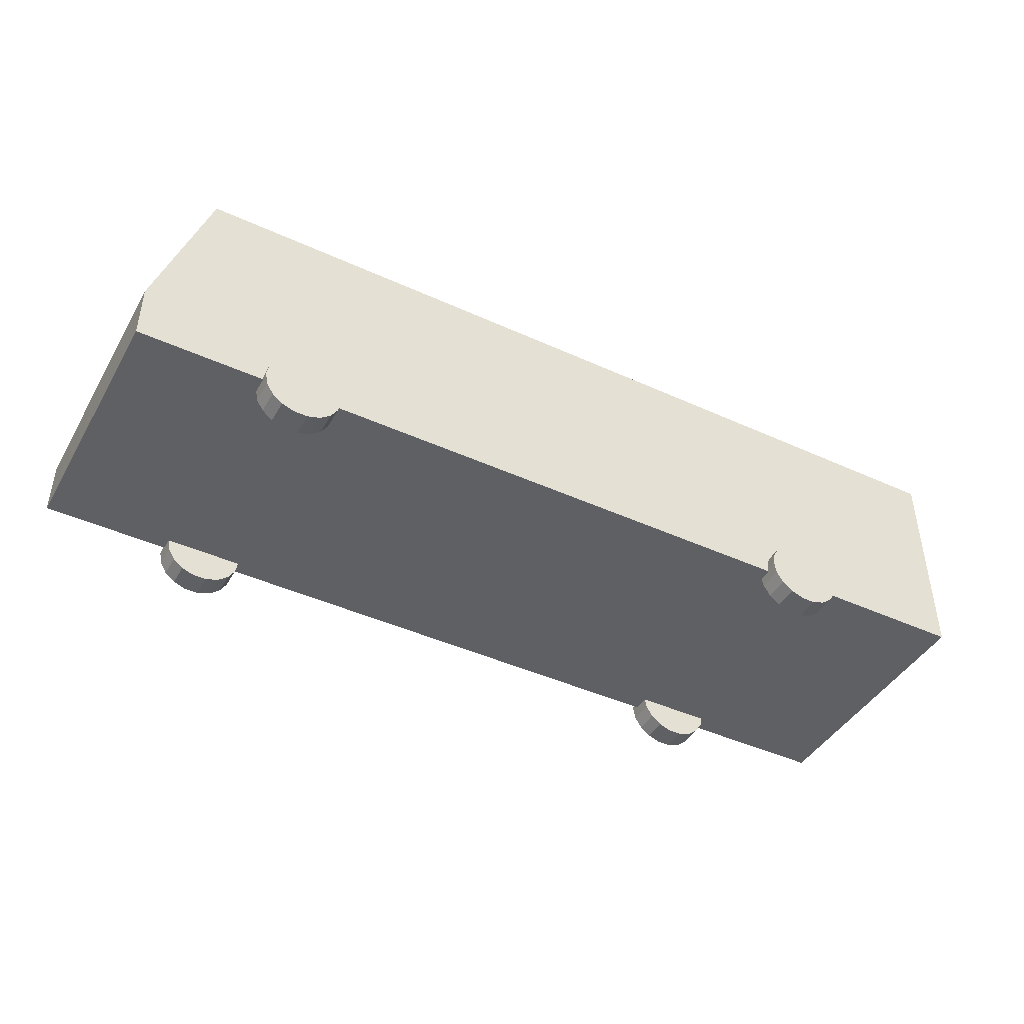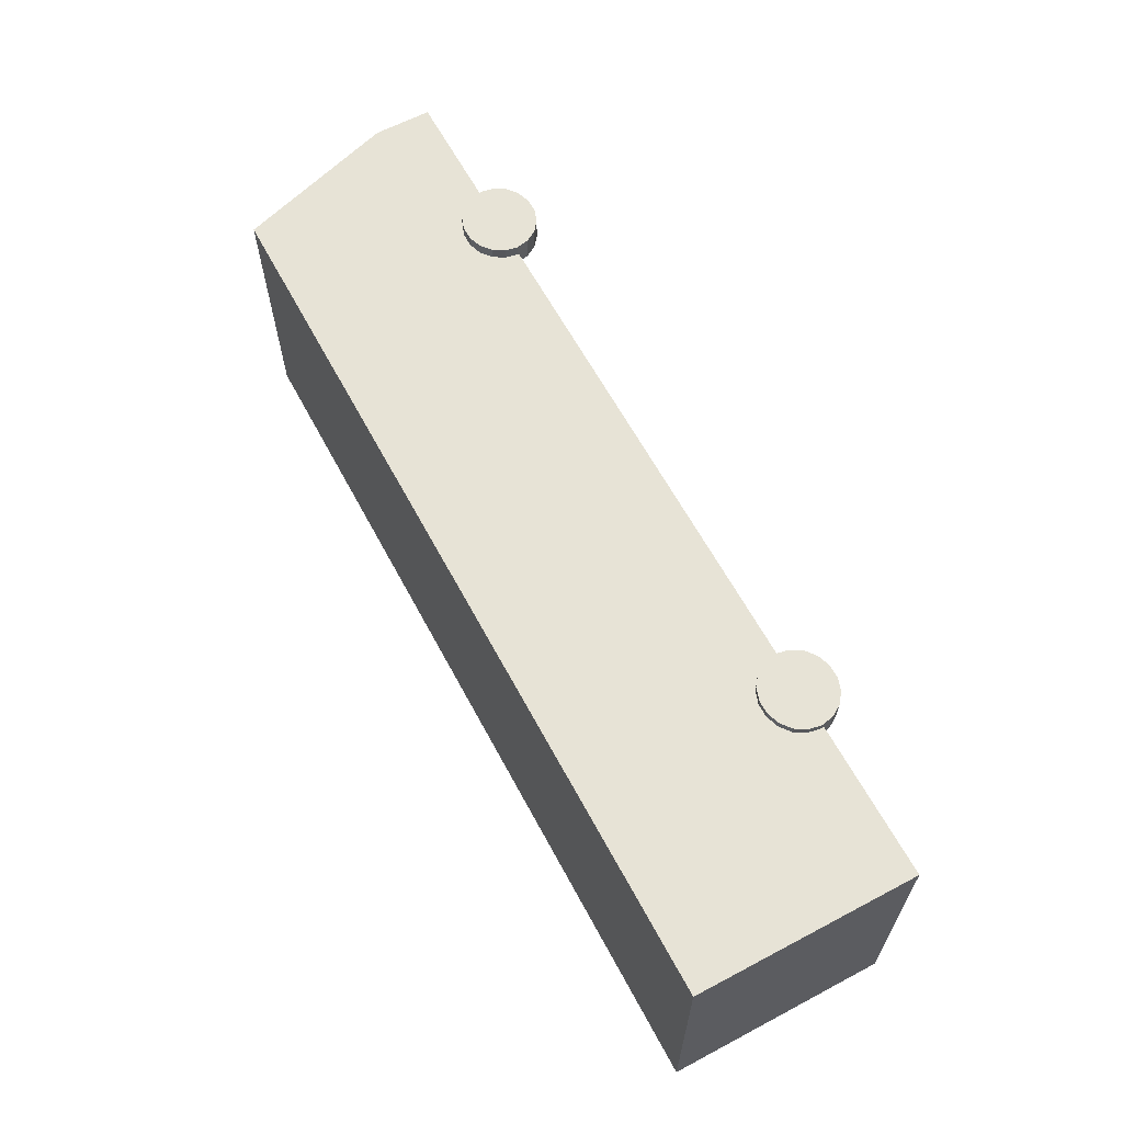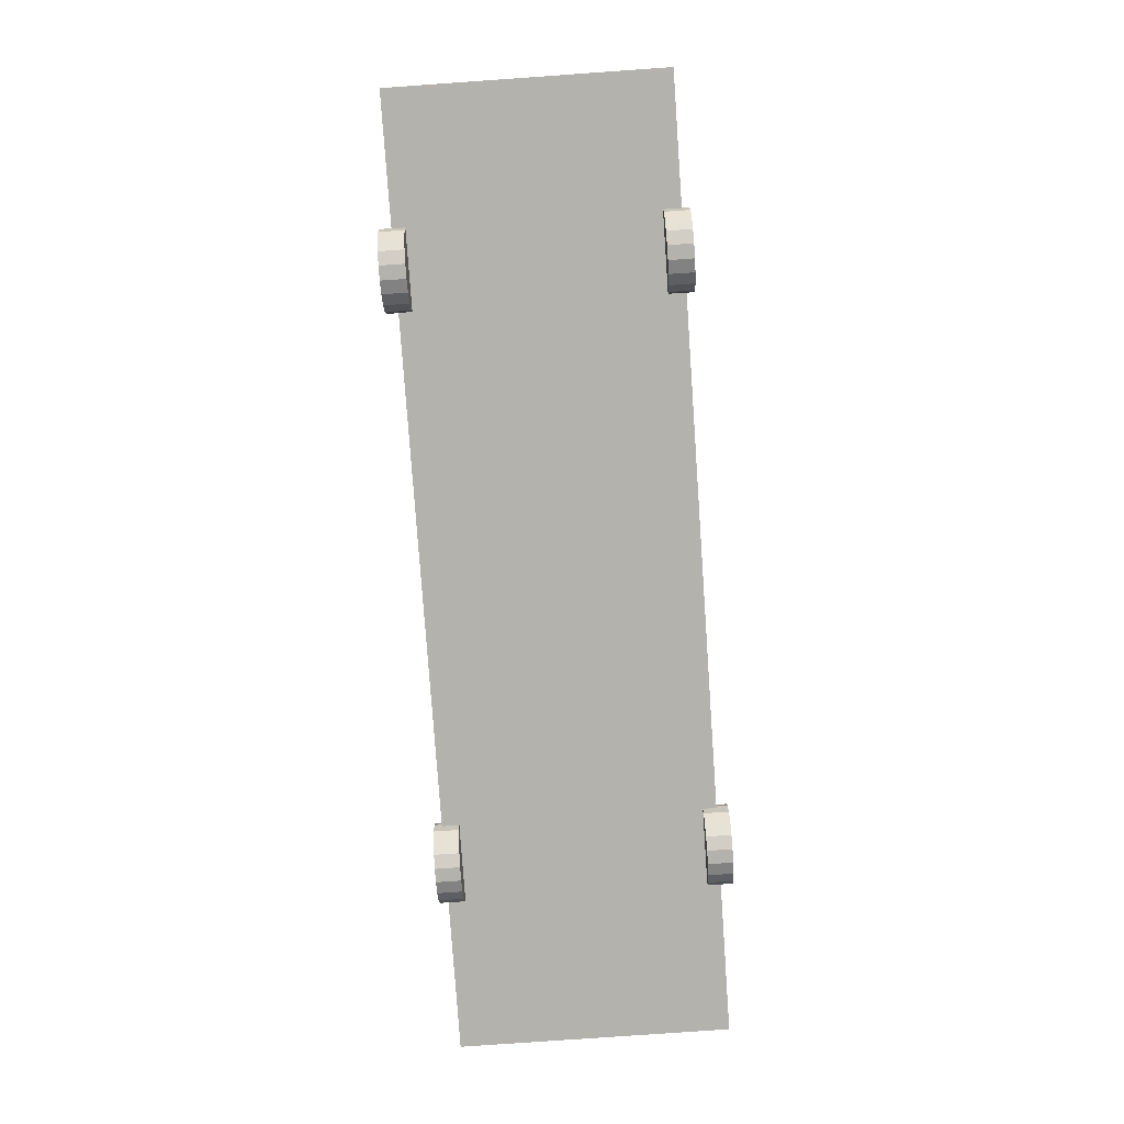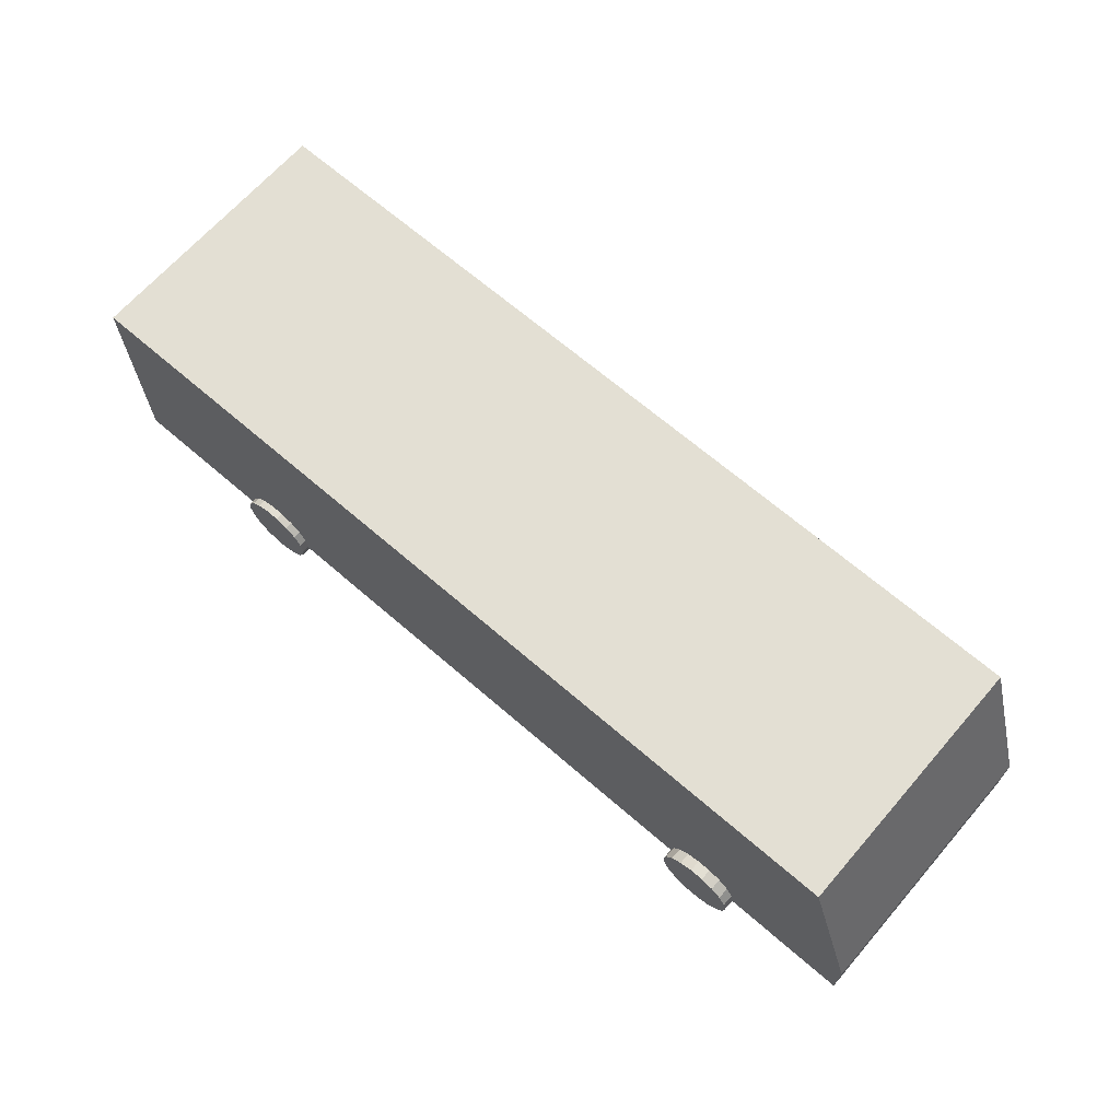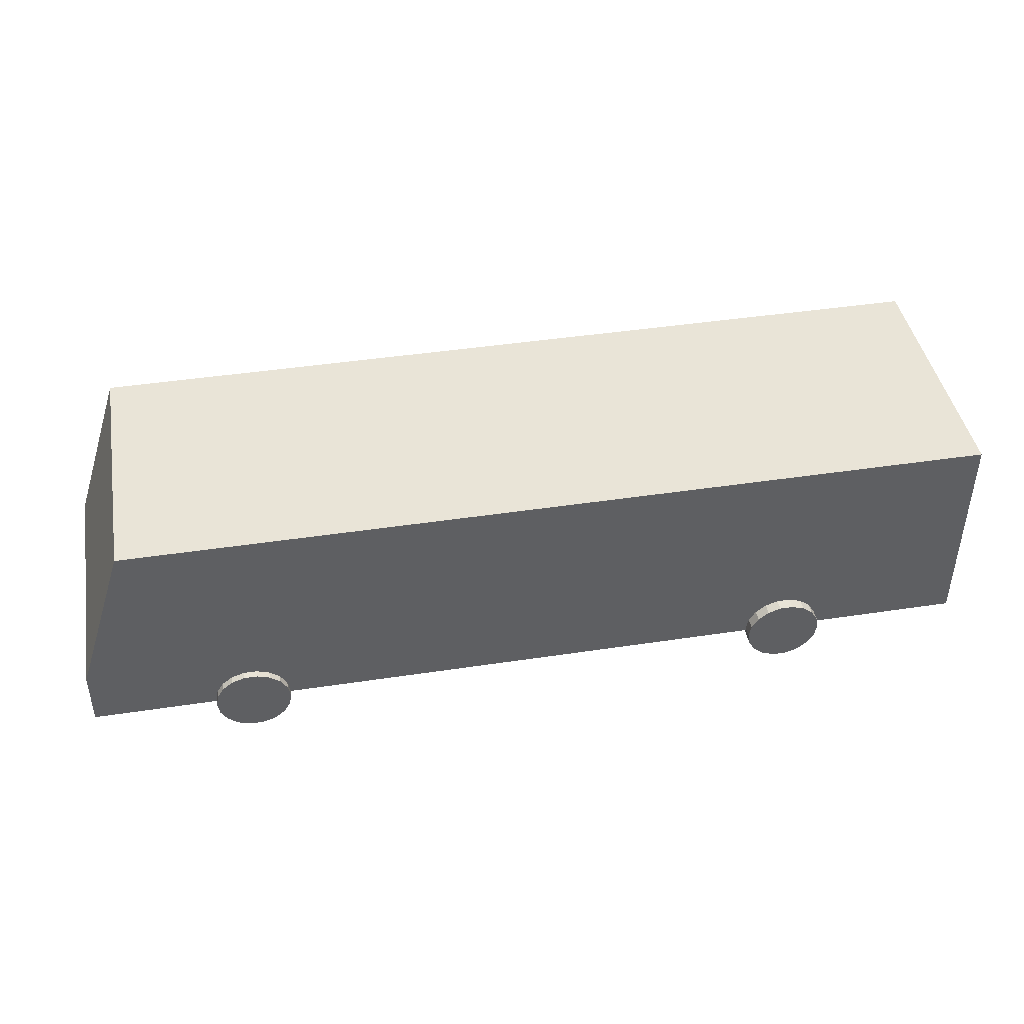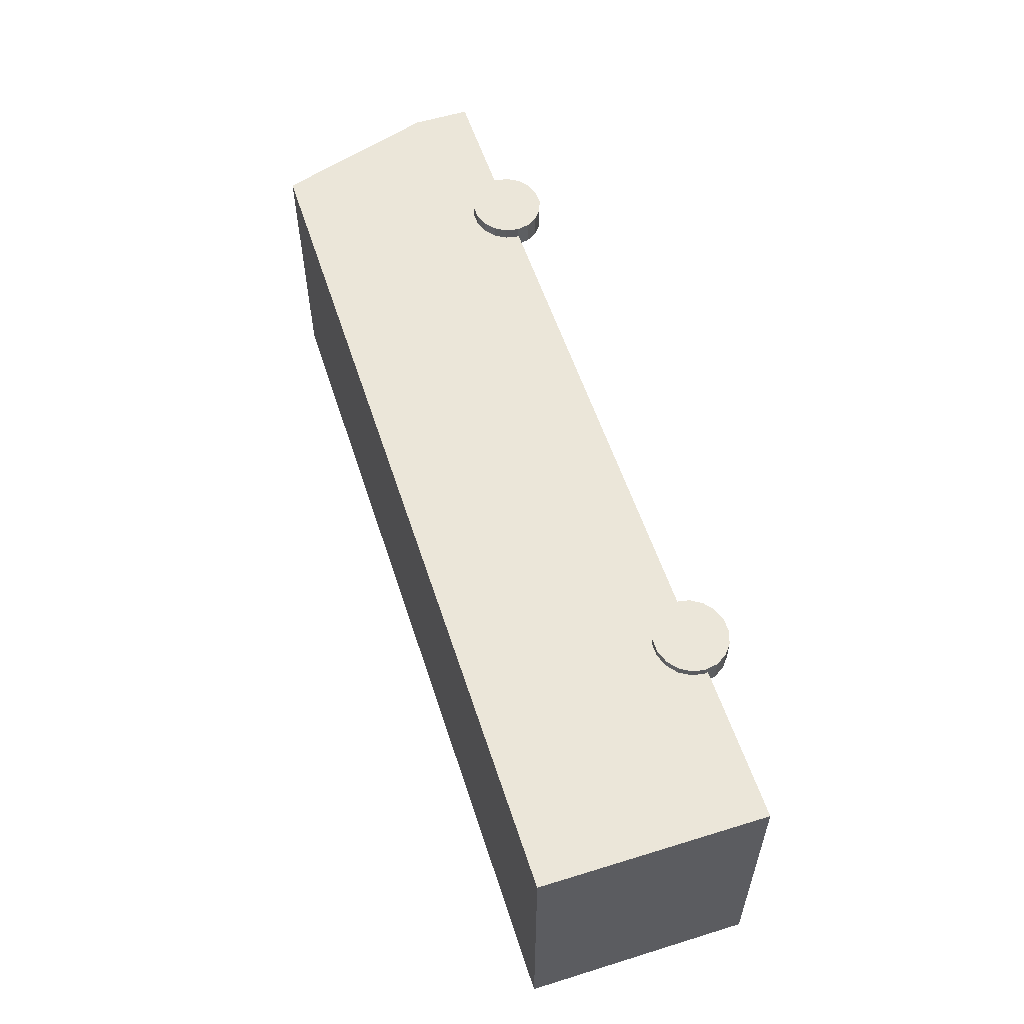
<metadata>
{"format":"obj","ext":"obj","renderer":"f3d","projection":"perspective","resolution":1024,"background":"white","views":[{"elev":-43.6,"azim":151.7,"up":"+Y"},{"elev":62.6,"azim":-118.2,"up":"+Z"},{"elev":-79.5,"azim":94.0,"up":"+Y"},{"elev":66.9,"azim":41.0,"up":"+Y"},{"elev":43.1,"azim":169.8,"up":"+Y"},{"elev":56.5,"azim":-107.9,"up":"+Z"}]}
</metadata>
<code>
o Car_10
v -88.47 15.46 25.96
v -88.47 46.91 25.96
v -88.47 46.91 -25.96
v -88.47 15.46 -25.96
v 79.94 46.91 -25.96
v 79.94 15.46 -25.96
v 92.1 4.313 -25.96
v 92.1 15.46 -25.96
v 92.1 15.46 25.96
v 92.1 4.313 25.96
v 79.94 4.313 25.96
v 79.94 15.46 25.96
v -88.47 4.313 25.96
v 79.94 46.91 25.96
v -88.47 4.313 -25.96
v 79.94 4.313 -25.96
v 81.92 46.91 25.96
v 81.92 46.91 -25.96
v -51.36 4.944 22.68
v -58.9 4.944 22.68
v -58.44 7.38 22.68
v -58.9 4.944 27.42
v -58.44 7.38 27.42
v -51.36 4.944 27.42
v -57.13 9.522 22.68
v -57.13 9.522 27.42
v -55.13 11.11 22.68
v -55.13 11.11 27.42
v -52.67 11.96 22.68
v -52.67 11.96 27.42
v -50.05 11.96 22.68
v -50.05 11.96 27.42
v -47.59 11.11 22.68
v -47.59 11.11 27.42
v -45.59 9.522 22.68
v -45.59 9.522 27.42
v -44.28 7.38 22.68
v -44.28 7.38 27.42
v -43.82 4.944 22.68
v -43.82 4.944 27.42
v -44.28 2.507 22.68
v -44.28 2.507 27.42
v -45.59 0.3651 22.68
v -45.59 0.3651 27.42
v -47.59 -1.225 22.68
v -47.59 -1.225 27.42
v -50.05 -2.071 22.68
v -50.05 -2.071 27.42
v -52.67 -2.071 22.68
v -52.67 -2.071 27.42
v -55.13 -1.225 22.68
v -55.13 -1.225 27.42
v -57.13 0.3651 22.68
v -57.13 0.3651 27.42
v -58.44 2.507 22.68
v -58.44 2.507 27.42
v -51.36 4.944 -28.14
v -58.9 4.944 -28.14
v -58.44 7.38 -28.14
v -58.9 4.944 -23.39
v -58.44 7.38 -23.39
v -51.36 4.944 -23.39
v -57.13 9.522 -28.14
v -57.13 9.522 -23.39
v -55.13 11.11 -28.14
v -55.13 11.11 -23.39
v -52.67 11.96 -28.14
v -52.67 11.96 -23.39
v -50.05 11.96 -28.14
v -50.05 11.96 -23.39
v -47.59 11.11 -28.14
v -47.59 11.11 -23.39
v -45.59 9.522 -28.14
v -45.59 9.522 -23.39
v -44.28 7.38 -28.14
v -44.28 7.38 -23.39
v -43.82 4.944 -28.14
v -43.82 4.944 -23.39
v -44.28 2.507 -28.14
v -44.28 2.507 -23.39
v -45.59 0.3651 -28.14
v -45.59 0.3651 -23.39
v -47.59 -1.225 -28.14
v -47.59 -1.225 -23.39
v -50.05 -2.071 -28.14
v -50.05 -2.071 -23.39
v -52.67 -2.071 -28.14
v -52.67 -2.071 -23.39
v -55.13 -1.225 -28.14
v -55.13 -1.225 -23.39
v -57.13 0.3651 -28.14
v -57.13 0.3651 -23.39
v -58.44 2.507 -28.14
v -58.44 2.507 -23.39
v 60.14 4.578 23.45
v 52.61 4.578 23.45
v 53.06 7.014 23.45
v 52.61 4.578 28.2
v 53.06 7.014 28.2
v 60.14 4.578 28.2
v 54.37 9.157 23.45
v 54.37 9.157 28.2
v 56.38 10.75 23.45
v 56.38 10.75 28.2
v 58.83 11.59 23.45
v 58.83 11.59 28.2
v 61.45 11.59 23.45
v 61.45 11.59 28.2
v 63.91 10.75 23.45
v 63.91 10.75 28.2
v 65.92 9.157 23.45
v 65.92 9.157 28.2
v 67.23 7.014 23.45
v 67.23 7.014 28.2
v 67.68 4.578 23.45
v 67.68 4.578 28.2
v 67.23 2.142 23.45
v 67.23 2.142 28.2
v 65.92 -0.000334 23.45
v 65.92 -0.000334 28.2
v 63.91 -1.59 23.45
v 63.91 -1.59 28.2
v 61.45 -2.437 23.45
v 61.45 -2.437 28.2
v 58.83 -2.437 23.45
v 58.83 -2.437 28.2
v 56.38 -1.59 23.45
v 56.38 -1.59 28.2
v 54.37 -0.000334 23.45
v 54.37 -0.000334 28.2
v 53.06 2.142 23.45
v 53.06 2.142 28.2
v 60.14 4.578 -27.36
v 52.61 4.578 -27.36
v 53.06 7.014 -27.36
v 52.61 4.578 -22.61
v 53.06 7.014 -22.61
v 60.14 4.578 -22.61
v 54.37 9.157 -27.36
v 54.37 9.157 -22.61
v 56.38 10.75 -27.36
v 56.38 10.75 -22.61
v 58.83 11.59 -27.36
v 58.83 11.59 -22.61
v 61.45 11.59 -27.36
v 61.45 11.59 -22.61
v 63.91 10.75 -27.36
v 63.91 10.75 -22.61
v 65.92 9.157 -27.36
v 65.92 9.157 -22.61
v 67.23 7.014 -27.36
v 67.23 7.014 -22.61
v 67.68 4.578 -27.36
v 67.68 4.578 -22.61
v 67.23 2.142 -27.36
v 67.23 2.142 -22.61
v 65.92 -0.000328 -27.36
v 65.92 -0.000328 -22.61
v 63.91 -1.59 -27.36
v 63.91 -1.59 -22.61
v 61.45 -2.437 -27.36
v 61.45 -2.437 -22.61
v 58.83 -2.437 -27.36
v 58.83 -2.437 -22.61
v 56.38 -1.59 -27.36
v 56.38 -1.59 -22.61
v 54.37 -0.000328 -27.36
v 54.37 -0.000328 -22.61
v 53.06 2.142 -27.36
v 53.06 2.142 -22.61
f 1 2 3 4
f 4 3 5 6
f 7 8 9 10
f 11 12 1 13
f 2 14 5 3
f 11 13 15 16
f 16 7 10 11
f 9 17 14 12
f 14 17 18 5
f 8 7 16 6
f 4 15 13 1
f 12 14 2 1
f 8 18 17 9
f 12 11 10 9
f 6 5 18 8
f 19 20 21
f 20 22 23 21
f 22 24 23
f 19 21 25
f 21 23 26 25
f 23 24 26
f 19 25 27
f 25 26 28 27
f 26 24 28
f 19 27 29
f 27 28 30 29
f 28 24 30
f 19 29 31
f 29 30 32 31
f 30 24 32
f 19 31 33
f 31 32 34 33
f 32 24 34
f 19 33 35
f 33 34 36 35
f 34 24 36
f 19 35 37
f 35 36 38 37
f 36 24 38
f 19 37 39
f 37 38 40 39
f 38 24 40
f 19 39 41
f 39 40 42 41
f 40 24 42
f 19 41 43
f 41 42 44 43
f 42 24 44
f 19 43 45
f 43 44 46 45
f 44 24 46
f 19 45 47
f 45 46 48 47
f 46 24 48
f 19 47 49
f 47 48 50 49
f 48 24 50
f 19 49 51
f 49 50 52 51
f 50 24 52
f 19 51 53
f 51 52 54 53
f 52 24 54
f 19 53 55
f 53 54 56 55
f 54 24 56
f 19 55 20
f 55 56 22 20
f 56 24 22
f 57 58 59
f 58 60 61 59
f 60 62 61
f 57 59 63
f 59 61 64 63
f 61 62 64
f 57 63 65
f 63 64 66 65
f 64 62 66
f 57 65 67
f 65 66 68 67
f 66 62 68
f 57 67 69
f 67 68 70 69
f 68 62 70
f 57 69 71
f 69 70 72 71
f 70 62 72
f 57 71 73
f 71 72 74 73
f 72 62 74
f 57 73 75
f 73 74 76 75
f 74 62 76
f 57 75 77
f 75 76 78 77
f 76 62 78
f 57 77 79
f 77 78 80 79
f 78 62 80
f 57 79 81
f 79 80 82 81
f 80 62 82
f 57 81 83
f 81 82 84 83
f 82 62 84
f 57 83 85
f 83 84 86 85
f 84 62 86
f 57 85 87
f 85 86 88 87
f 86 62 88
f 57 87 89
f 87 88 90 89
f 88 62 90
f 57 89 91
f 89 90 92 91
f 90 62 92
f 57 91 93
f 91 92 94 93
f 92 62 94
f 57 93 58
f 93 94 60 58
f 94 62 60
f 95 96 97
f 96 98 99 97
f 98 100 99
f 95 97 101
f 97 99 102 101
f 99 100 102
f 95 101 103
f 101 102 104 103
f 102 100 104
f 95 103 105
f 103 104 106 105
f 104 100 106
f 95 105 107
f 105 106 108 107
f 106 100 108
f 95 107 109
f 107 108 110 109
f 108 100 110
f 95 109 111
f 109 110 112 111
f 110 100 112
f 95 111 113
f 111 112 114 113
f 112 100 114
f 95 113 115
f 113 114 116 115
f 114 100 116
f 95 115 117
f 115 116 118 117
f 116 100 118
f 95 117 119
f 117 118 120 119
f 118 100 120
f 95 119 121
f 119 120 122 121
f 120 100 122
f 95 121 123
f 121 122 124 123
f 122 100 124
f 95 123 125
f 123 124 126 125
f 124 100 126
f 95 125 127
f 125 126 128 127
f 126 100 128
f 95 127 129
f 127 128 130 129
f 128 100 130
f 95 129 131
f 129 130 132 131
f 130 100 132
f 95 131 96
f 131 132 98 96
f 132 100 98
f 133 134 135
f 134 136 137 135
f 136 138 137
f 133 135 139
f 135 137 140 139
f 137 138 140
f 133 139 141
f 139 140 142 141
f 140 138 142
f 133 141 143
f 141 142 144 143
f 142 138 144
f 133 143 145
f 143 144 146 145
f 144 138 146
f 133 145 147
f 145 146 148 147
f 146 138 148
f 133 147 149
f 147 148 150 149
f 148 138 150
f 133 149 151
f 149 150 152 151
f 150 138 152
f 133 151 153
f 151 152 154 153
f 152 138 154
f 133 153 155
f 153 154 156 155
f 154 138 156
f 133 155 157
f 155 156 158 157
f 156 138 158
f 133 157 159
f 157 158 160 159
f 158 138 160
f 133 159 161
f 159 160 162 161
f 160 138 162
f 133 161 163
f 161 162 164 163
f 162 138 164
f 133 163 165
f 163 164 166 165
f 164 138 166
f 133 165 167
f 165 166 168 167
f 166 138 168
f 133 167 169
f 167 168 170 169
f 168 138 170
f 133 169 134
f 169 170 136 134
f 170 138 136
f 6 16 15 4

</code>
